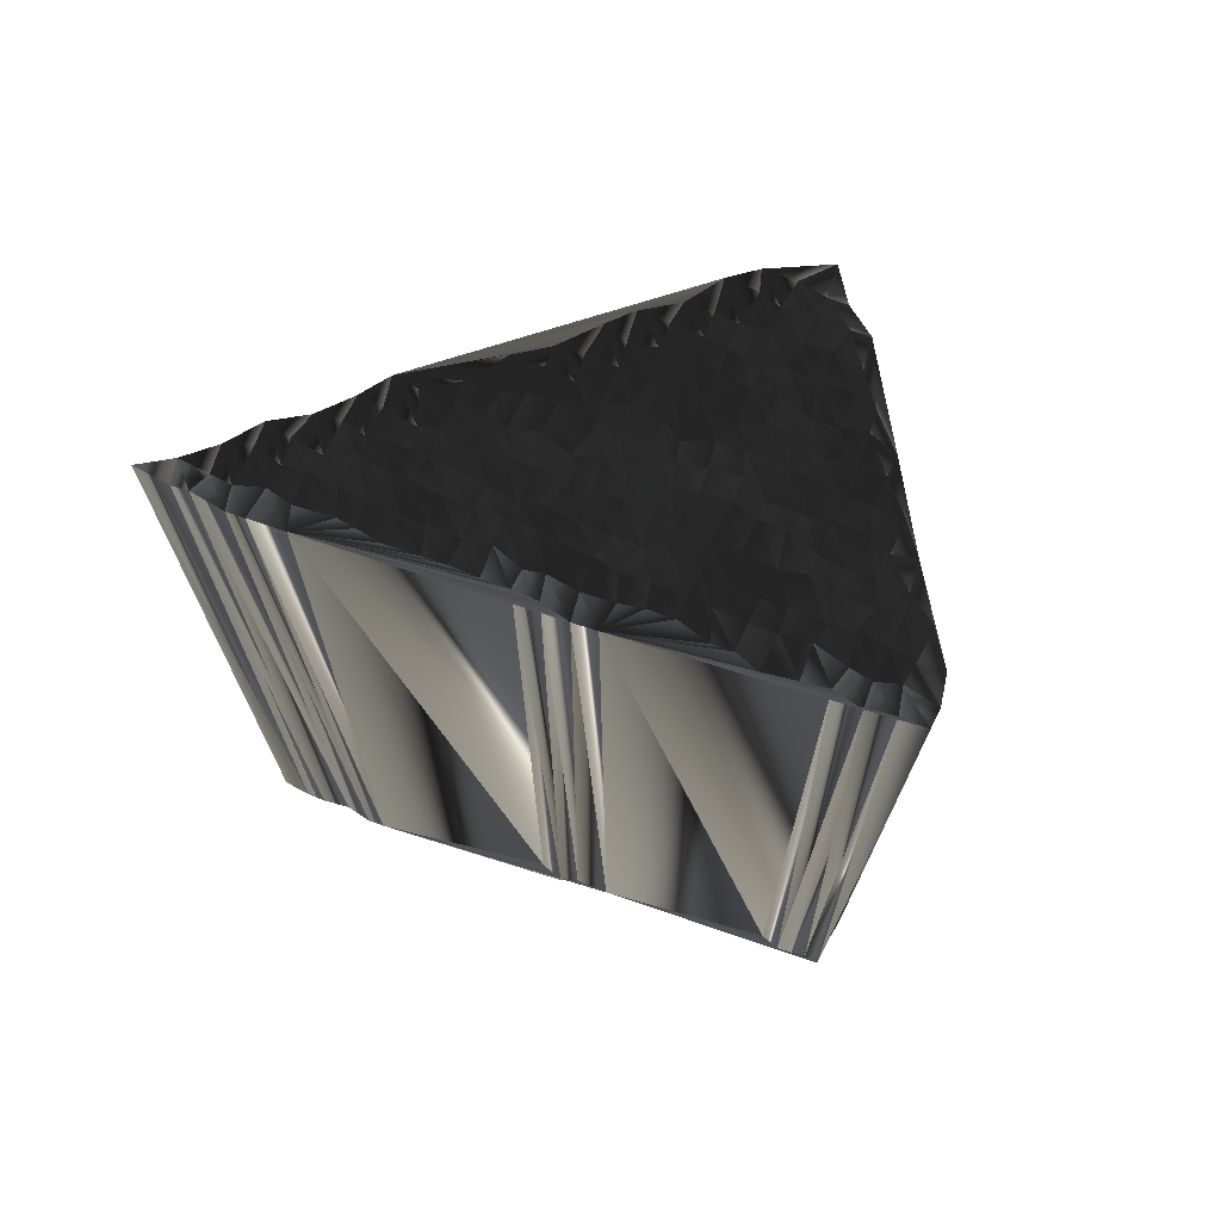
<metadata>
{"format":"obj","ext":"obj","renderer":"f3d","projection":"perspective","resolution":1024,"background":"white","views":[{"elev":71.5,"azim":23.7,"up":"+Z"}]}
</metadata>
<code>
v 223.8 382.1 -0.04815
v 224.7 382.1 -0.1643
v 224.7 382.9 -0.1266
v 225.3 382.1 -0.08915
v 225.5 383 -0.1624
v 225.4 383.7 0.06758
v 226.2 382.2 -0.018
v 226.2 382.8 -0.2134
v 226.2 383.9 0.1548
v 226.2 384.4 0.04819
v 227.1 382.1 0.04657
v 226.8 383 -0.0781
v 227.1 383.6 0.05833
v 227.2 384.6 0.01759
v 227 385.4 -0.003818
v 227.7 382.1 0.03425
v 227.8 382.9 0.1662
v 227.8 383.7 0.03757
v 227.8 384.6 0.08898
v 227.7 385.2 -0.07091
v 227.9 386.1 -0.04478
v 228.6 382.9 -0.08874
v 228.7 383.7 0.09574
v 228.8 384.6 -0.03381
v 228.5 385.2 0.09988
v 228.8 386 0.2051
v 228.7 386.9 -0.1823
v 229.3 383 0.1306
v 229.4 383.8 -0.2886
v 229.4 384.5 0.1147
v 229.5 385.2 -0.06155
v 229.4 386.1 0.03676
v 229.5 386.8 0.09059
v 230.1 382.9 0.02683
v 230.3 383.8 -0.03564
v 230.3 384.6 -0.1204
v 230.3 385.6 0.01962
v 230.1 386.2 0.0521
v 230.2 386.9 -0.1156
v 230.1 387.9 0.05127
v 231 383.1 0.04533
v 230.9 383.8 0.07467
v 231.1 384.3 0.1221
v 231.1 385.4 -0.02633
v 231 386.1 -0.05613
v 230.9 387.1 -0.0943
v 231.2 387.8 0.06566
v 231 388.5 0.09247
v 231.8 383.1 0.07289
v 231.8 383.8 0.1588
v 231.9 384.4 -0.1551
v 232.1 385.4 -0.05531
v 231.8 386.3 -0.09865
v 231.9 387.1 -0.01196
v 231.7 387.7 0.04062
v 231.8 388.7 -0.1189
v 231.9 389.5 0.1808
v 232.6 383 -0.03739
v 232.8 383.7 -0.0732
v 232.7 384.5 -0.1552
v 232.5 385.3 0.1107
v 232.4 385.9 -0.07917
v 232.6 387.1 0.08003
v 232.5 387.9 -0.07093
v 232.7 388.7 -0.1362
v 232.5 389.4 0.07554
v 232.6 390.2 0.1336
v 233.4 383.1 0.04124
v 233.5 383.7 -0.2151
v 233.5 384.7 -0.1115
v 233.5 385.5 0.02773
v 233.6 386.2 -0.01217
v 233.5 387 -0.2528
v 233.2 387.8 -0.02291
v 233.3 388.4 0.00956
v 233.4 389.4 -0.04451
v 233.4 390.3 -0.1224
v 233.3 391 0.001697
v 234.2 382.9 -0.0598
v 234.3 383.7 -0.06814
v 234.4 384.6 -0.02908
v 234.2 385.4 0.05569
v 234.3 386.2 0.07344
v 234.2 387 -0.0856
v 234.2 387.7 0.03321
v 234.1 388.6 0.01141
v 234.3 389.5 0.1785
v 234.2 390.2 0.1707
v 234.2 390.8 -0.0219
v 234.3 391.5 0.09891
v 234.8 383 0.2019
v 235.1 383.8 0.1929
v 235.1 384.5 -0.05507
v 234.9 385.4 0.08039
v 235 386.2 -0.08669
v 235 386.9 -0.1814
v 235 387.8 -0.03711
v 235 388.6 0.1643
v 235 389.4 -0.1925
v 235.1 390.1 -0.03902
v 235 391.1 -0.01037
v 235 391.8 -0.1932
v 235 392.5 -0.08643
v 235.9 383.1 0.1818
v 235.7 383.6 0.1091
v 235.7 384.7 0.007719
v 235.8 385.3 -0.08611
v 235.8 386.2 0.06261
v 236 387 -0.08979
v 235.8 387.7 0.05925
v 235.9 388.3 -0.1344
v 235.6 389.5 -0.04266
v 235.8 390.1 -0.2002
v 235.9 390.9 -0.1051
v 235.8 392 0.002746
v 235.9 392.4 0.08879
v 235.8 393.3 0.1722
v 236.7 383.7 0.008943
v 236.5 384.4 0.05302
v 236.6 385.2 -0.1527
v 236.7 386.1 -0.147
v 236.6 386.9 -0.05755
v 236.7 387.8 0.08795
v 236.4 388.6 -0.005037
v 236.6 389.4 -0.03918
v 236.5 390 0.1151
v 236.6 390.9 -0.1197
v 236.4 391.7 -0.2473
v 236.6 392.7 -0.02171
v 236.5 393.4 -0.001904
v 237.5 383.8 0.1748
v 237.5 384.6 0.03403
v 237.6 385.5 0.04206
v 237.6 386.1 0.0487
v 237.6 387 0.05827
v 237.4 387.7 0.07655
v 237.4 388.5 -0.05364
v 237.4 389.4 0.05132
v 237.5 390.2 0.005941
v 237.5 390.9 -0.1411
v 237.4 391.7 -0.2624
v 237.3 392.6 -0.002132
v 237.4 393.4 -0.04668
v 237.3 394.1 -0.02484
v 238.2 383.8 0.1461
v 238.2 384.4 -0.2084
v 238.4 385.4 0.005057
v 238 386.2 0.06341
v 238.1 387.1 0.009235
v 238.2 387.8 -0.04251
v 238.3 388.7 0.07762
v 238.5 389.4 -0.09983
v 238.2 390.1 0.02489
v 238.1 391 0.01729
v 238.2 391.8 0.0301
v 238.3 392.5 -0.008417
v 238.3 393.4 0.1817
v 239 383.8 -0.1385
v 239.1 384.3 0.1311
v 238.8 385.4 0.1896
v 239 386.2 -0.1169
v 239 387 0.04358
v 238.9 387.8 -0.01455
v 238.8 388.6 0.05592
v 238.9 389.4 0.04457
v 239.1 390.1 -0.08281
v 239.1 390.9 0.09056
v 239.1 391.9 0.01172
v 238.8 392.8 0.1476
v 239.8 383.9 0.1192
v 239.9 384.4 0.0549
v 239.9 385.4 0.1648
v 239.8 386.1 -0.06599
v 239.7 386.9 -0.04083
v 239.8 387.8 0.07372
v 240 388.6 -0.108
v 239.8 389.5 0.1176
v 239.6 390.1 -0.09028
v 239.8 390.9 -0.2554
v 240.6 383.9 0.05974
v 240.5 384.7 0.04235
v 240.6 385.3 0.0922
v 240.6 385.9 -0.002771
v 240.6 386.8 0.06094
v 240.6 387.5 0.007682
v 240.5 388.4 -0.07967
v 240.6 389.2 0.09871
v 240.4 390.2 -0.0429
v 241.5 383.8 0.1204
v 241.3 384.5 -0.08834
v 241.5 385.4 -0.01765
v 241.3 386.1 -0.007957
v 241.3 387.1 0.04689
v 241.3 387.8 0.077
v 241.3 388.5 -0.02358
v 242.1 383.7 0.00645
v 242.2 384.7 -0.03493
v 242.2 385.2 -0.01871
v 242.2 386.1 0.1797
v 242 387 -0.1572
v 242.1 387.8 0.08303
v 243.1 383.8 -0.1637
v 243.1 384.5 -0.1331
v 243.1 385.4 -0.06697
v 243.1 386.1 0.126
v 243.6 383.8 -0.08239
v 243.6 384.5 -0.0946
v 243.8 385.2 0.03731
v 223.7 382.3 30.08
v 224.8 382.2 30.09
v 224.6 382.9 29.89
v 225.3 382.3 29.95
v 225.5 382.9 29.86
v 225.5 383.6 30.08
v 226.3 382.1 30.09
v 226.1 382.8 29.89
v 226.2 383.9 30.1
v 226.2 384.6 30.09
v 226.9 382.1 30.08
v 227 383.1 30.03
v 227 383.8 29.93
v 226.9 384.5 29.98
v 227.1 385.3 29.89
v 227.9 382.2 30.01
v 227.7 382.9 30.06
v 227.8 383.8 30.13
v 227.8 384.4 29.87
v 227.9 385.4 29.95
v 227.9 386.1 30.02
v 228.8 383 29.98
v 228.5 383.8 30.05
v 228.6 384.7 30.09
v 228.5 385.3 29.97
v 228.7 386.1 30.04
v 228.5 386.9 30.02
v 229.4 383 30.01
v 229.4 383.7 30.05
v 229.4 384.7 29.8
v 229.5 385.3 30.08
v 229.6 386.1 29.78
v 229.3 386.8 30.12
v 230.1 382.9 29.95
v 230.3 383.7 29.9
v 230.1 384.6 30.03
v 230.2 385.4 30.05
v 230.2 386.2 29.98
v 230.2 386.9 29.86
v 230.2 387.6 29.94
v 231.1 383 29.91
v 230.9 383.8 29.92
v 230.9 384.6 30.01
v 230.9 385.4 29.85
v 231 386.2 29.91
v 231 387.1 29.89
v 231.1 387.7 29.86
v 230.9 388.6 30.12
v 231.8 383.1 29.92
v 231.9 383.7 30.06
v 231.7 384.6 29.94
v 231.8 385.3 30
v 231.9 386.2 30.08
v 231.6 386.8 30.03
v 231.7 387.9 29.96
v 231.8 388.6 30.1
v 231.8 389.2 30.09
v 232.7 383 30.01
v 232.6 383.9 30.18
v 232.5 384.6 30.05
v 232.7 385.2 29.86
v 232.7 386.1 30.08
v 232.4 387.1 29.86
v 232.5 387.9 29.95
v 232.7 388.5 30.15
v 232.6 389.4 30.07
v 232.7 390.3 30.04
v 233.5 383.1 30.05
v 233.5 383.7 29.94
v 233.4 384.7 30.06
v 233.4 385.3 30.14
v 233.7 386.2 30.04
v 233.4 386.8 30.03
v 233.6 387.8 29.97
v 233.5 388.4 29.82
v 233.5 389.4 29.92
v 233.4 390 30.07
v 233.3 391 30.03
v 234.2 383.1 30
v 234.1 383.8 29.96
v 234 384.7 29.92
v 234.3 385.2 29.98
v 234.2 386.1 30.12
v 234.2 387 29.94
v 234.2 387.8 29.94
v 234.1 388.6 29.93
v 234.3 389.4 29.99
v 234.2 390.3 30
v 234.2 391 29.99
v 234.3 391.7 29.98
v 235.1 382.9 29.87
v 235 383.7 29.9
v 235 384.5 30.26
v 235.1 385.4 29.82
v 235.1 386.2 30.15
v 234.7 387 29.94
v 235.1 387.9 30
v 235.1 388.5 30
v 235 389.3 29.93
v 235.2 390.3 29.99
v 235.1 390.9 30.14
v 235.1 391.7 29.98
v 235 392.6 30.17
v 235.8 383 29.82
v 235.9 383.7 30.22
v 235.6 384.5 30.09
v 235.9 385.3 30.15
v 235.8 386 30
v 236 387 30.05
v 235.7 387.7 29.89
v 235.6 388.3 29.85
v 235.7 389.3 30.14
v 235.8 390.2 29.92
v 235.8 390.9 30.16
v 235.7 391.7 29.82
v 235.9 392.7 29.98
v 235.7 393.3 30.03
v 236.6 383.8 30.21
v 236.5 384.5 30.11
v 236.7 385.3 29.98
v 236.4 386.2 30.02
v 236.6 387.1 30.09
v 236.5 387.9 29.91
v 236.4 388.6 29.86
v 236.7 389.3 29.83
v 236.7 390.2 30.05
v 236.7 390.8 29.93
v 236.5 391.8 30.07
v 236.5 392.6 29.85
v 236.6 393.4 29.9
v 237.4 383.9 30.12
v 237.4 384.6 29.95
v 237.4 385.4 30.11
v 237.3 386.1 29.91
v 237.4 387.2 30.19
v 237.4 387.9 30.04
v 237.1 388.6 30.11
v 237.5 389.5 30
v 237.3 390.3 30.08
v 237.3 391.1 29.86
v 237.4 391.8 29.93
v 237.4 392.7 29.96
v 237.4 393.3 29.87
v 237.3 394.2 29.85
v 238.3 383.7 29.95
v 238 384.6 29.99
v 238.3 385.2 30.08
v 238.1 386.2 30.12
v 238.2 387 30.12
v 238.2 387.6 29.91
v 238.3 388.6 29.99
v 238.1 389.5 29.91
v 238.3 390.1 29.82
v 238.1 391 30
v 238.2 391.8 30.22
v 238.3 392.6 30.07
v 238 393.3 29.87
v 238.9 383.8 29.86
v 238.9 384.6 29.89
v 239 385.3 29.89
v 239.1 386 30.09
v 238.9 387.1 30.12
v 239.1 387.7 29.93
v 238.9 388.6 30.09
v 239 389.2 30.02
v 239.1 390 30.09
v 239.1 391.1 30.08
v 239 391.8 29.9
v 238.9 392.6 30.08
v 239.7 383.5 30.26
v 239.7 384.6 30
v 239.7 385.3 30.07
v 239.8 386.2 30.25
v 239.8 386.9 29.84
v 239.8 387.8 30.02
v 239.8 388.5 29.88
v 239.8 389.2 30.1
v 239.8 390.2 30.09
v 239.8 390.8 30.06
v 240.6 383.7 30.13
v 240.6 384.7 30.13
v 240.7 385.3 29.94
v 240.5 386 29.94
v 240.6 386.8 29.91
v 240.8 387.8 30.08
v 240.5 388.5 29.89
v 240.6 389.3 30.05
v 240.6 390 29.89
v 241.4 383.8 30.11
v 241.6 384.5 30.09
v 241.4 385.4 30.13
v 241.6 386.2 29.98
v 241.3 386.9 30.06
v 241.4 387.6 29.97
v 241.4 388.6 29.93
v 242.3 383.7 29.97
v 242.2 384.4 29.87
v 242.2 385.3 30.13
v 242.3 386.2 30.12
v 242.2 386.8 29.94
v 242.1 387.7 29.92
v 243.1 383.9 29.94
v 242.9 384.6 30.16
v 243 385.2 29.96
v 243.1 386.3 29.9
v 243.9 383.8 30.08
v 243.9 384.4 30.04
v 243.7 385.3 30.15
f 9 12 13
f 22 23 18
f 18 19 14
f 14 19 15
f 13 10 9
f 27 26 32
f 21 26 27
f 84 96 85
f 53 45 52
f 49 42 41
f 67 78 27
f 139 152 153
f 67 77 78
f 152 139 138
f 101 102 90
f 17 18 13
f 123 124 111
f 82 83 72
f 107 119 120
f 63 55 54
f 185 194 186
f 85 96 97
f 143 156 157
f 17 22 18
f 119 131 132
f 12 9 8
f 14 13 18
f 8 7 11
f 23 29 24
f 199 193 192
f 59 60 51
f 72 63 62
f 90 89 101
f 106 105 118
f 4 3 2
f 42 43 36
f 93 81 92
f 94 82 93
f 93 82 81
f 94 83 82
f 43 50 51
f 73 74 64
f 64 55 63
f 40 27 33
f 45 39 38
f 67 57 66
f 74 65 64
f 76 66 75
f 78 90 27
f 113 126 114
f 101 114 102
f 126 139 127
f 114 101 113
f 65 74 75
f 73 64 63
f 77 88 78
f 75 66 65
f 162 150 149
f 75 86 76
f 111 99 98
f 127 139 140
f 137 150 151
f 124 123 136
f 102 114 115
f 157 144 143
f 153 166 154
f 126 127 114
f 88 89 78
f 186 187 177
f 139 153 140
f 163 175 164
f 164 165 152
f 165 164 176
f 200 201 194
f 176 175 185
f 185 184 193
f 173 182 183
f 194 201 195
f 197 198 191
f 110 123 111
f 106 94 93
f 160 171 172
f 94 106 107
f 184 185 175
f 150 163 151
f 162 161 173
f 122 134 135
f 16 17 12
f 204 199 198
f 173 183 174
f 181 172 171
f 181 171 180
f 205 204 208
f 16 22 17
f 9 6 8
f 5 7 8
f 3 1 2
f 9 10 6
f 8 6 5
f 12 8 11
f 16 12 11
f 3 4 5
f 5 4 7
f 91 92 80
f 16 28 22
f 36 31 30
f 16 41 34
f 35 41 42
f 79 91 80
f 58 49 16
f 119 118 131
f 79 68 16
f 132 131 145
f 91 79 16
f 49 50 42
f 49 41 16
f 79 80 69
f 68 58 16
f 16 34 28
f 35 30 29
f 29 34 35
f 35 34 41
f 49 58 50
f 42 36 35
f 50 59 51
f 61 53 52
f 44 37 43
f 59 50 58
f 58 68 59
f 92 81 80
f 59 69 60
f 72 62 71
f 59 68 69
f 69 68 79
f 60 69 70
f 70 69 80
f 82 71 81
f 81 70 80
f 36 43 37
f 39 33 38
f 42 50 43
f 37 44 38
f 52 60 61
f 61 60 70
f 24 30 25
f 19 20 15
f 36 37 31
f 32 37 38
f 23 28 29
f 20 25 21
f 28 34 29
f 30 35 36
f 31 25 30
f 30 24 29
f 6 3 5
f 14 10 13
f 13 12 17
f 14 15 10
f 18 23 19
f 20 24 25
f 22 28 23
f 23 24 19
f 19 24 20
f 20 21 15
f 43 51 44
f 71 62 61
f 44 51 52
f 52 51 60
f 61 70 71
f 71 70 81
f 53 46 45
f 52 45 44
f 63 54 62
f 62 53 61
f 21 25 26
f 26 25 31
f 26 31 32
f 32 31 37
f 53 54 46
f 45 38 44
f 56 64 65
f 38 33 32
f 55 48 47
f 46 39 45
f 39 46 40
f 33 27 32
f 48 27 40
f 40 33 39
f 57 27 48
f 54 47 46
f 67 27 57
f 64 56 55
f 66 57 65
f 65 57 56
f 48 40 47
f 47 40 46
f 53 62 54
f 54 55 47
f 57 48 56
f 56 48 55
f 67 66 76
f 97 86 85
f 75 85 86
f 88 99 100
f 67 76 77
f 77 76 87
f 77 87 88
f 88 87 99
f 102 103 90
f 90 103 27
f 115 116 103
f 102 115 103
f 116 117 103
f 103 117 27
f 90 78 89
f 89 88 100
f 87 98 99
f 89 100 101
f 99 112 100
f 100 113 101
f 98 110 111
f 100 112 113
f 124 125 112
f 110 98 97
f 74 84 85
f 74 85 75
f 74 73 84
f 86 97 98
f 98 87 86
f 86 87 76
f 73 63 72
f 72 71 82
f 73 72 83
f 84 95 96
f 95 84 83
f 83 84 73
f 107 95 94
f 94 95 83
f 95 108 96
f 96 108 109
f 97 96 109
f 146 133 132
f 97 109 110
f 121 109 108
f 135 136 123
f 122 110 109
f 150 137 136
f 121 122 109
f 152 165 153
f 113 112 125
f 137 151 138
f 138 139 126
f 137 138 125
f 113 125 126
f 124 137 125
f 125 138 126
f 136 149 150
f 136 137 124
f 99 111 112
f 112 111 124
f 140 128 127
f 127 115 114
f 115 127 128
f 116 129 117
f 130 144 117
f 116 115 128
f 129 128 141
f 117 129 130
f 130 129 142
f 144 130 143
f 140 141 128
f 128 129 116
f 155 142 141
f 141 142 129
f 156 143 142
f 142 143 130
f 165 166 153
f 140 154 141
f 167 178 179
f 154 155 141
f 140 153 154
f 156 168 169
f 154 167 155
f 156 169 157
f 142 155 156
f 156 155 168
f 155 167 168
f 178 167 166
f 169 168 179
f 179 168 167
f 166 177 178
f 166 167 154
f 166 165 177
f 193 194 185
f 169 179 188
f 188 179 178
f 187 178 177
f 186 176 185
f 200 205 201
f 195 188 187
f 138 151 152
f 152 151 164
f 165 176 177
f 177 176 186
f 186 195 187
f 187 188 178
f 136 135 149
f 151 163 164
f 150 162 163
f 175 174 184
f 176 164 175
f 174 163 162
f 193 200 194
f 194 195 186
f 201 188 195
f 183 191 192
f 192 193 184
f 199 204 205
f 199 200 193
f 197 203 198
f 198 199 192
f 200 199 205
f 205 208 201
f 173 161 172
f 184 183 192
f 172 181 182
f 196 190 189
f 175 163 174
f 182 173 172
f 182 191 183
f 183 184 174
f 182 181 190
f 191 198 192
f 135 148 149
f 149 148 161
f 174 162 173
f 160 161 148
f 134 122 121
f 92 105 93
f 135 123 122
f 122 123 110
f 121 120 133
f 134 148 135
f 120 108 107
f 107 108 95
f 132 133 120
f 120 121 108
f 159 171 160
f 147 148 134
f 148 147 160
f 159 147 146
f 160 172 161
f 161 162 149
f 158 159 146
f 146 147 133
f 158 170 159
f 159 160 147
f 92 91 104
f 106 119 107
f 105 92 104
f 119 132 120
f 147 134 133
f 133 134 121
f 206 202 104
f 104 91 16
f 106 93 105
f 105 104 118
f 119 106 118
f 145 104 158
f 118 104 131
f 132 145 146
f 131 104 145
f 145 158 146
f 158 104 170
f 181 180 189
f 170 104 180
f 191 190 197
f 159 170 171
f 171 170 180
f 180 104 189
f 197 196 202
f 191 182 190
f 190 181 189
f 197 190 196
f 204 207 208
f 198 203 204
f 204 203 207
f 189 104 196
f 197 202 203
f 196 104 202
f 202 206 203
f 203 206 207
f 220 217 221
f 231 230 226
f 227 226 222
f 227 222 223
f 218 221 217
f 234 235 240
f 234 229 235
f 304 292 293
f 253 261 260
f 250 257 249
f 286 275 235
f 360 347 361
f 285 275 286
f 347 360 346
f 310 309 298
f 226 225 221
f 332 331 319
f 291 290 280
f 327 315 328
f 263 271 262
f 402 393 394
f 304 293 305
f 364 351 365
f 230 225 226
f 339 327 340
f 217 220 216
f 221 222 226
f 215 216 219
f 237 231 232
f 401 407 400
f 268 267 259
f 271 280 270
f 297 298 309
f 313 314 326
f 211 212 210
f 251 250 244
f 289 301 300
f 290 302 301
f 290 301 289
f 291 302 290
f 258 251 259
f 282 281 272
f 263 272 271
f 235 248 241
f 247 253 246
f 265 275 274
f 273 282 272
f 274 284 283
f 298 286 235
f 334 321 322
f 322 309 310
f 347 334 335
f 309 322 321
f 282 273 283
f 272 281 271
f 296 285 286
f 274 283 273
f 358 370 357
f 294 283 284
f 307 319 306
f 347 335 348
f 358 345 359
f 331 332 344
f 322 310 323
f 352 365 351
f 374 361 362
f 335 334 322
f 297 296 286
f 395 394 385
f 361 347 348
f 383 371 372
f 373 372 360
f 372 373 384
f 409 408 402
f 383 384 393
f 392 393 401
f 390 381 391
f 409 402 403
f 406 405 399
f 331 318 319
f 302 314 301
f 379 368 380
f 314 302 315
f 393 392 383
f 371 358 359
f 369 370 381
f 342 330 343
f 225 224 220
f 407 412 406
f 391 381 382
f 380 389 379
f 379 389 388
f 412 413 416
f 230 224 225
f 214 217 216
f 215 213 216
f 209 211 210
f 218 217 214
f 214 216 213
f 216 220 219
f 220 224 219
f 212 211 213
f 212 213 215
f 300 299 288
f 236 224 230
f 239 244 238
f 249 224 242
f 249 243 250
f 299 287 288
f 257 266 224
f 326 327 339
f 276 287 224
f 339 340 353
f 287 299 224
f 258 257 250
f 249 257 224
f 288 287 277
f 266 276 224
f 242 224 236
f 238 243 237
f 242 237 243
f 242 243 249
f 266 257 258
f 244 250 243
f 267 258 259
f 261 269 260
f 245 252 251
f 258 267 266
f 276 266 267
f 289 300 288
f 277 267 268
f 270 280 279
f 276 267 277
f 276 277 287
f 277 268 278
f 277 278 288
f 279 290 289
f 278 289 288
f 251 244 245
f 241 247 246
f 258 250 251
f 252 245 246
f 268 260 269
f 268 269 278
f 238 232 233
f 228 227 223
f 245 244 239
f 245 240 246
f 236 231 237
f 233 228 229
f 242 236 237
f 243 238 244
f 233 239 238
f 232 238 237
f 211 214 213
f 218 222 221
f 220 221 225
f 223 222 218
f 231 226 227
f 232 228 233
f 236 230 231
f 232 231 227
f 232 227 228
f 229 228 223
f 259 251 252
f 270 279 269
f 259 252 260
f 259 260 268
f 278 269 279
f 278 279 289
f 254 261 253
f 253 260 252
f 262 271 270
f 261 270 269
f 233 229 234
f 233 234 239
f 239 234 240
f 239 240 245
f 262 261 254
f 246 253 252
f 272 264 273
f 241 246 240
f 256 263 255
f 247 254 253
f 254 247 248
f 235 241 240
f 235 256 248
f 241 248 247
f 235 265 256
f 255 262 254
f 235 275 265
f 264 272 263
f 265 274 273
f 265 273 264
f 248 256 255
f 248 255 254
f 270 261 262
f 263 262 255
f 256 265 264
f 256 264 263
f 274 275 284
f 294 305 293
f 293 283 294
f 307 296 308
f 284 275 285
f 284 285 295
f 295 285 296
f 295 296 307
f 311 310 298
f 311 298 235
f 324 323 311
f 323 310 311
f 325 324 311
f 325 311 235
f 286 298 297
f 296 297 308
f 306 295 307
f 308 297 309
f 320 307 308
f 321 308 309
f 318 306 319
f 320 308 321
f 333 332 320
f 306 318 305
f 292 282 293
f 293 282 283
f 281 282 292
f 305 294 306
f 295 306 294
f 295 294 284
f 271 281 280
f 279 280 290
f 280 281 291
f 303 292 304
f 292 303 291
f 292 291 281
f 303 315 302
f 303 302 291
f 316 303 304
f 316 304 317
f 304 305 317
f 341 354 340
f 317 305 318
f 317 329 316
f 344 343 331
f 318 330 317
f 345 358 344
f 330 329 317
f 373 360 361
f 320 321 333
f 359 345 346
f 347 346 334
f 346 345 333
f 333 321 334
f 345 332 333
f 346 333 334
f 357 344 358
f 345 344 332
f 319 307 320
f 319 320 332
f 336 348 335
f 323 335 322
f 335 323 336
f 337 324 325
f 352 338 325
f 323 324 336
f 336 337 349
f 337 325 338
f 337 338 350
f 338 352 351
f 349 348 336
f 337 336 324
f 350 363 349
f 350 349 337
f 351 364 350
f 351 350 338
f 374 373 361
f 362 348 349
f 386 375 387
f 363 362 349
f 361 348 362
f 376 364 377
f 375 362 363
f 377 364 365
f 363 350 364
f 363 364 376
f 375 363 376
f 375 386 374
f 376 377 387
f 376 387 375
f 385 374 386
f 375 374 362
f 373 374 385
f 402 401 393
f 387 377 396
f 387 396 386
f 386 395 385
f 384 394 393
f 413 408 409
f 396 403 395
f 359 346 360
f 359 360 372
f 384 373 385
f 384 385 394
f 403 394 395
f 396 395 386
f 343 344 357
f 371 359 372
f 370 358 371
f 382 383 392
f 372 384 383
f 371 382 370
f 408 401 402
f 403 402 394
f 396 409 403
f 399 391 400
f 401 400 392
f 412 407 413
f 408 407 401
f 411 405 406
f 407 406 400
f 407 408 413
f 416 413 409
f 369 381 380
f 391 392 400
f 389 380 390
f 398 404 397
f 371 383 382
f 381 390 380
f 399 390 391
f 392 391 382
f 389 390 398
f 406 399 400
f 356 343 357
f 356 357 369
f 370 382 381
f 369 368 356
f 330 342 329
f 313 300 301
f 331 343 330
f 331 330 318
f 328 329 341
f 356 342 343
f 316 328 315
f 316 315 303
f 341 340 328
f 329 328 316
f 379 367 368
f 356 355 342
f 355 356 368
f 355 367 354
f 380 368 369
f 370 369 357
f 367 366 354
f 355 354 341
f 378 366 367
f 368 367 355
f 299 300 312
f 327 314 315
f 300 313 312
f 340 327 328
f 342 355 341
f 342 341 329
f 410 414 312
f 299 312 224
f 301 314 313
f 312 313 326
f 314 327 326
f 312 353 366
f 312 326 339
f 353 340 354
f 312 339 353
f 366 353 354
f 312 366 378
f 388 389 397
f 312 378 388
f 398 399 405
f 378 367 379
f 378 379 388
f 312 388 397
f 404 405 410
f 390 399 398
f 389 398 397
f 398 405 404
f 415 412 416
f 411 406 412
f 411 412 415
f 312 397 404
f 410 405 411
f 312 404 410
f 414 410 411
f 414 411 415
f 1 209 2
f 2 210 209
f 2 210 4
f 4 212 210
f 4 212 7
f 7 215 212
f 7 215 11
f 11 219 215
f 11 219 16
f 16 224 219
f 16 224 68
f 68 276 224
f 68 276 79
f 79 287 276
f 79 287 91
f 91 299 287
f 91 299 104
f 104 312 299
f 104 312 189
f 189 397 312
f 189 397 196
f 196 404 397
f 196 404 202
f 202 410 404
f 202 410 206
f 206 414 410
f 206 414 207
f 207 415 414
f 207 415 208
f 208 416 415
f 208 416 201
f 201 409 416
f 201 409 188
f 188 396 409
f 188 396 169
f 169 377 396
f 169 377 157
f 157 365 377
f 157 365 144
f 144 352 365
f 144 352 117
f 117 325 352
f 117 325 103
f 103 311 325
f 103 311 90
f 90 298 311
f 90 298 78
f 78 286 298
f 78 286 67
f 67 275 286
f 67 275 57
f 57 265 275
f 57 265 27
f 27 235 265
f 27 235 21
f 21 229 235
f 21 229 15
f 15 223 229
f 15 223 10
f 10 218 223
f 10 218 6
f 6 214 218
f 6 214 3
f 3 211 214
f 3 211 1
f 1 209 211

</code>
